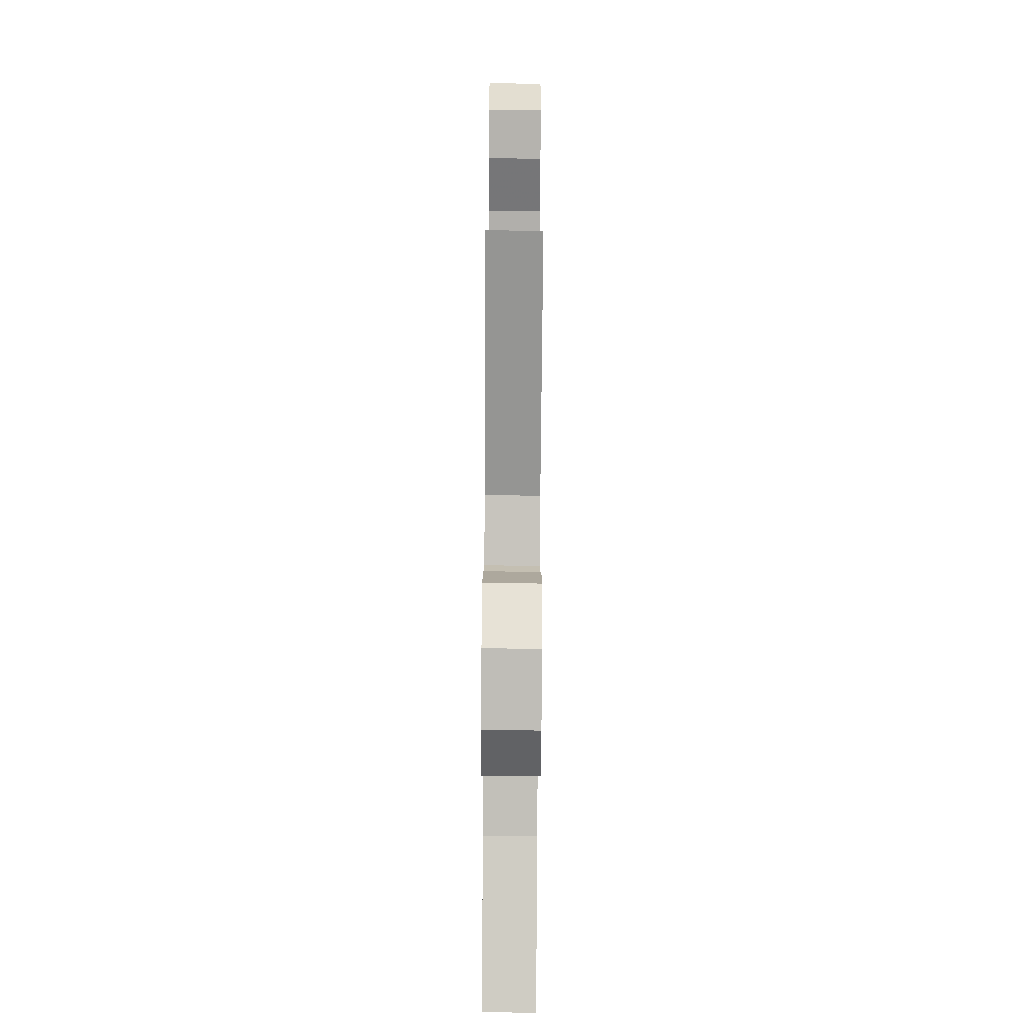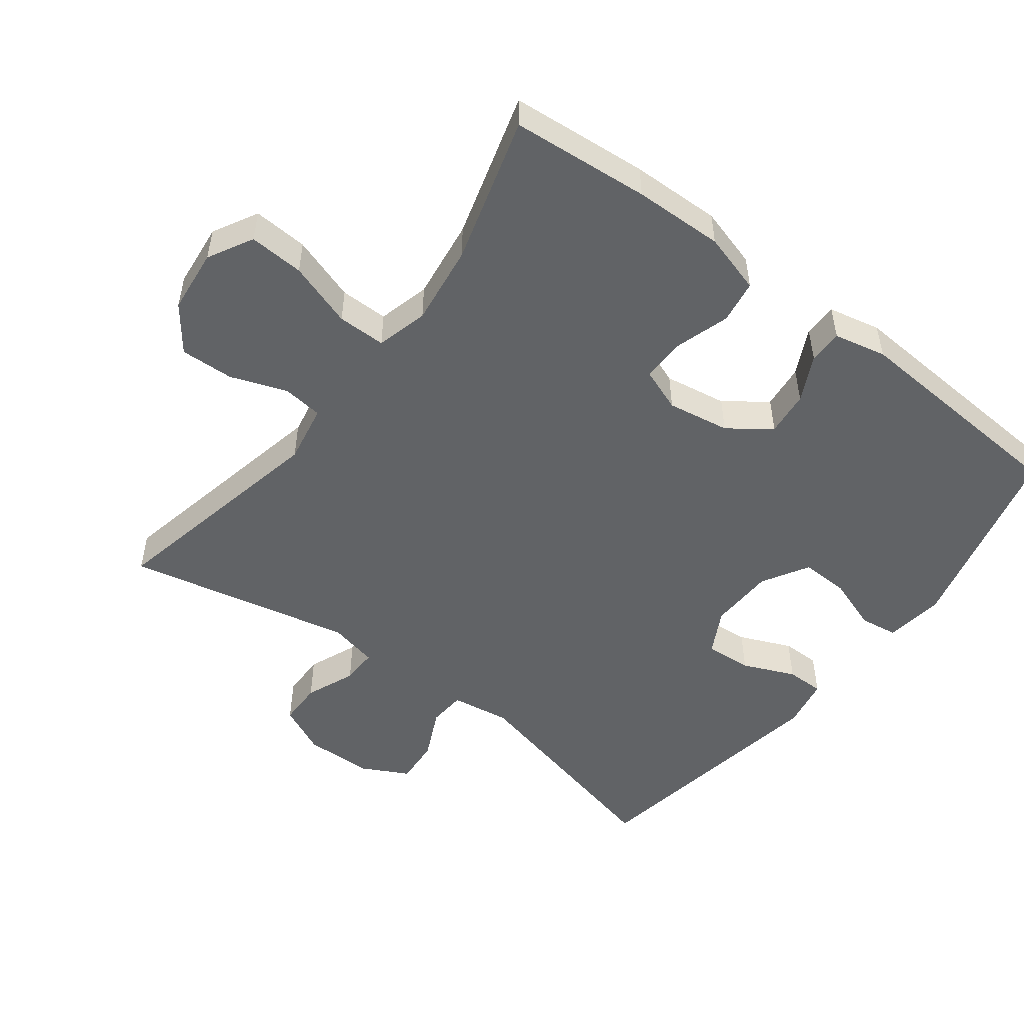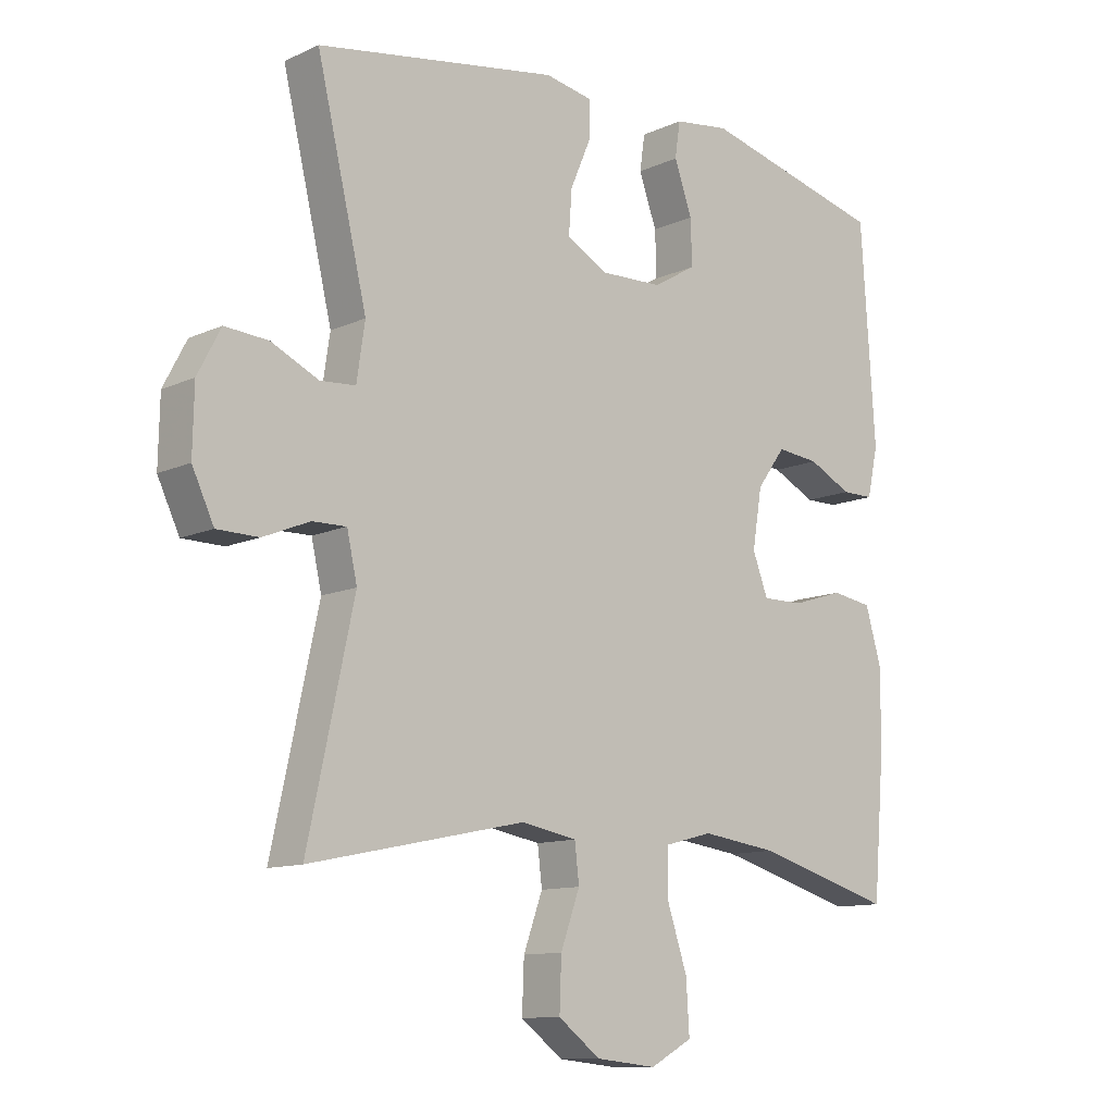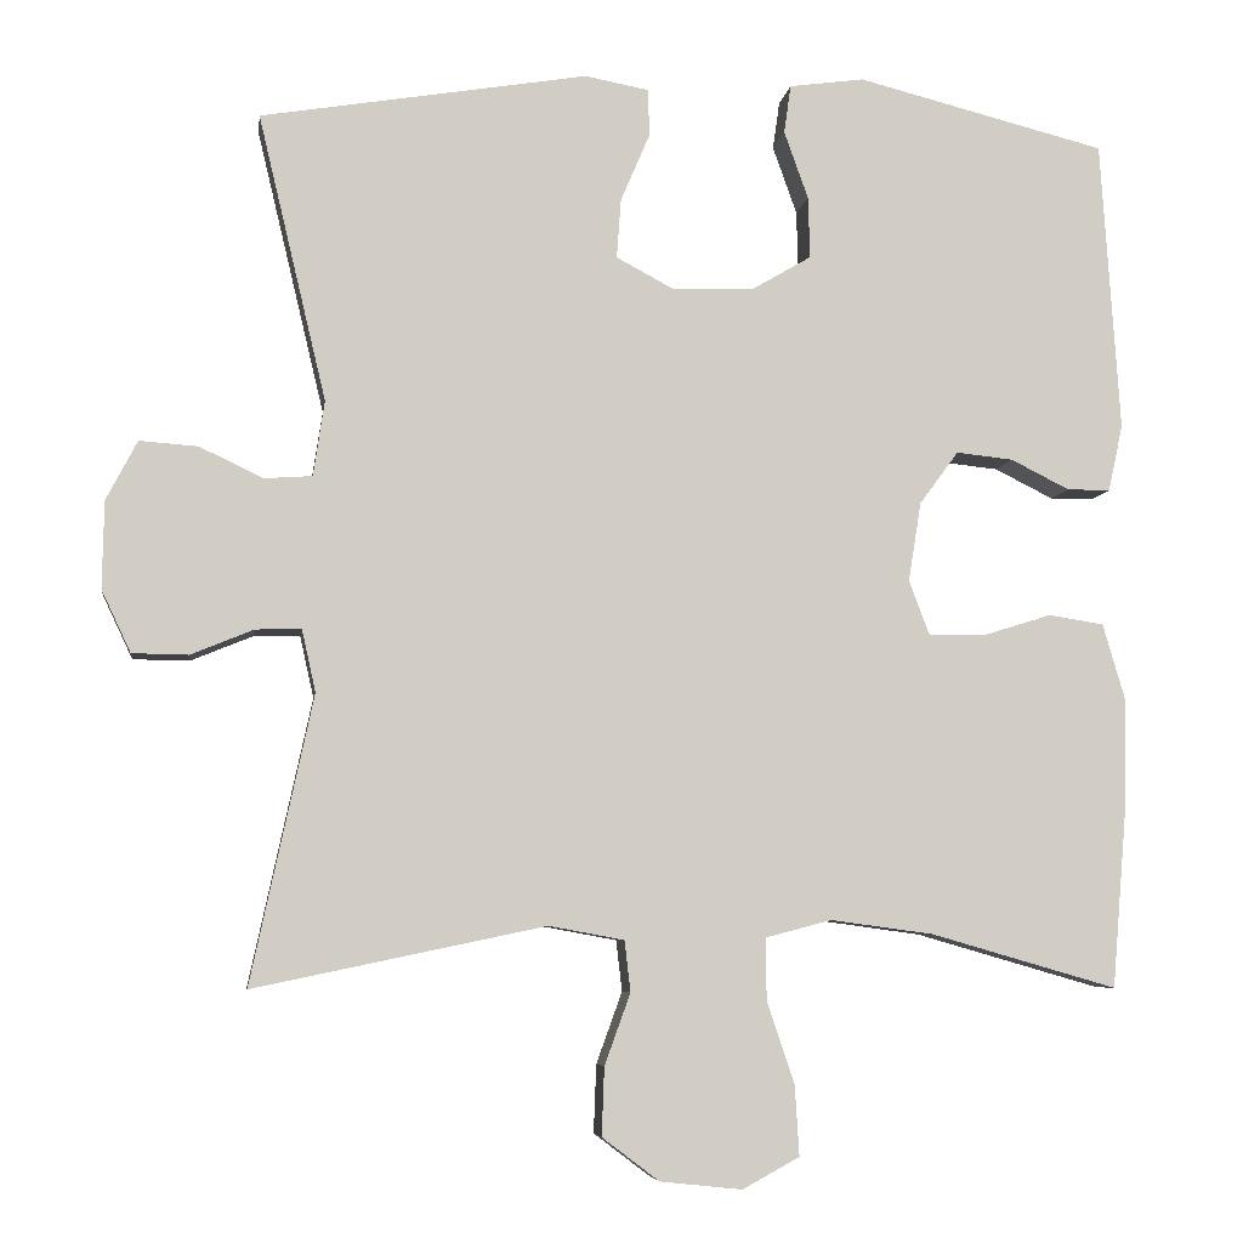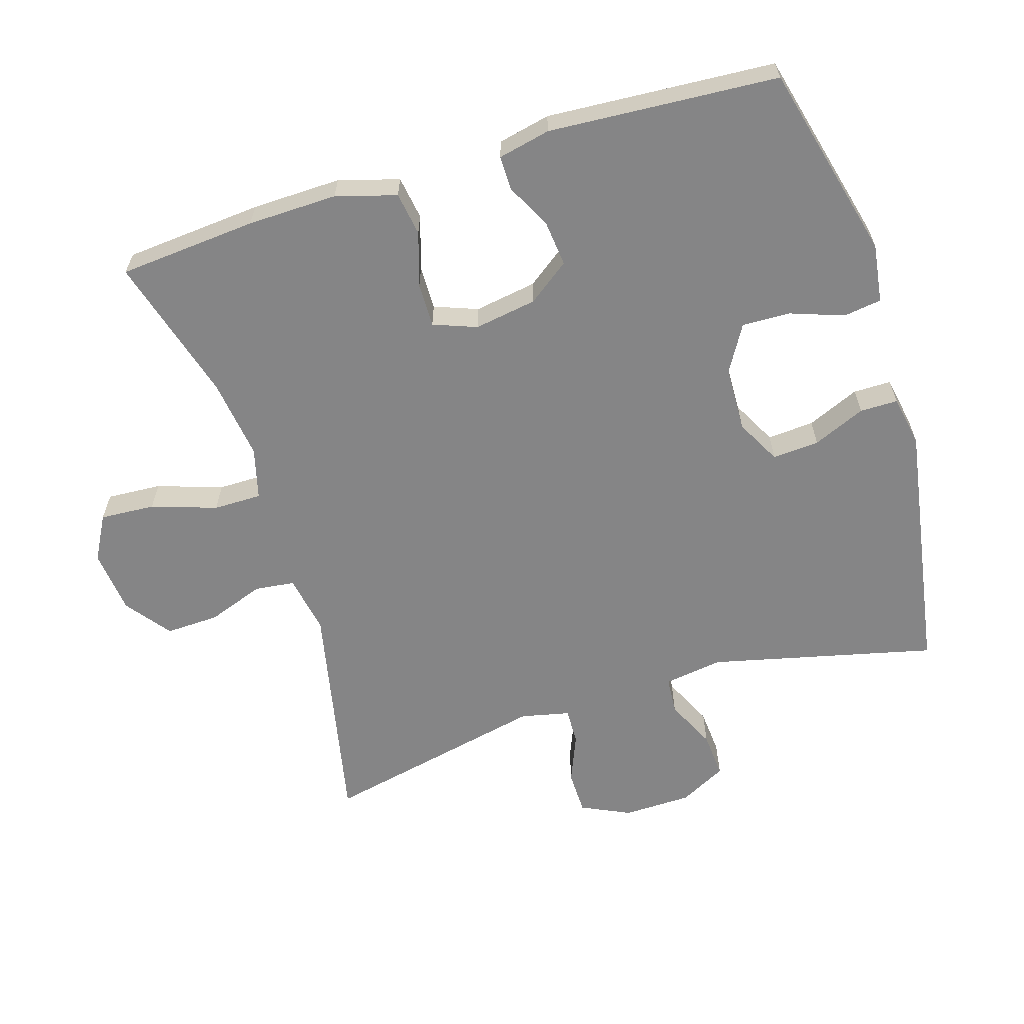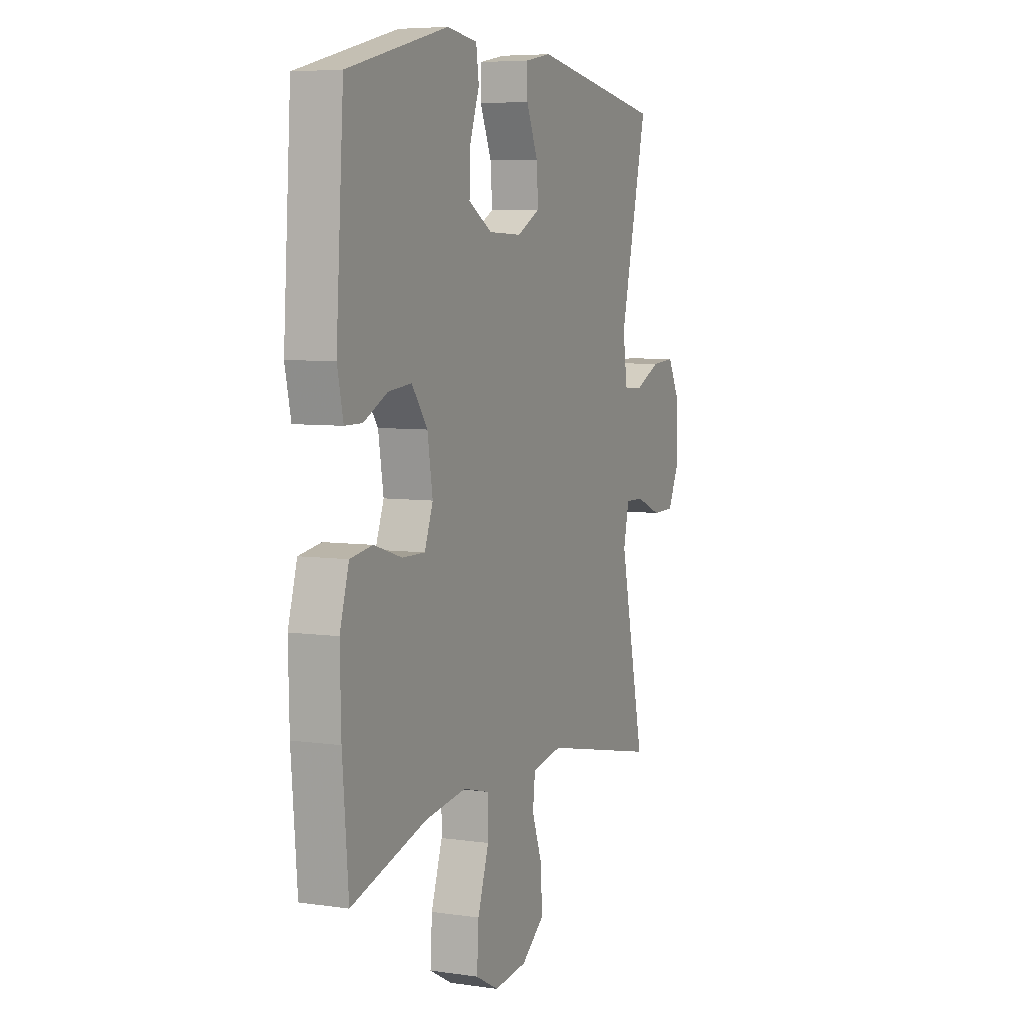
<metadata>
{"format":"obj","ext":"obj","renderer":"f3d","projection":"perspective","resolution":1024,"background":"white","views":[{"elev":-79.2,"azim":89.6,"up":"+Z"},{"elev":-50.8,"azim":-127.2,"up":"+Y"},{"elev":-11.4,"azim":137.7,"up":"+Z"},{"elev":-6.4,"azim":172.0,"up":"+Z"},{"elev":-61.9,"azim":-72.8,"up":"+Y"},{"elev":6.2,"azim":-66.5,"up":"+Z"}]}
</metadata>
<code>
v -0.5 0.07 0.5
v -0.211 0.07 0.573
v -0.124 0.07 0.561
v -0.116 0.07 0.505
v -0.144 0.07 0.426
v -0.146 0.07 0.355
v -0.078 0.07 0.315
v 0.018 0.07 0.312
v 0.084 0.07 0.347
v 0.079 0.07 0.416
v 0.046 0.07 0.493
v 0.046 0.07 0.549
v 0.121 0.07 0.563
v 0.5 0.07 0.5
v 0.421 0.07 0.168
v 0.434 0.07 0.081
v 0.489 0.07 0.077
v 0.563 0.07 0.112
v 0.631 0.07 0.117
v 0.667 0.07 0.048
v 0.669 0.07 -0.053
v 0.635 0.07 -0.125
v 0.57 0.07 -0.126
v 0.497 0.07 -0.096
v 0.444 0.07 -0.095
v 0.428 0.07 -0.167
v 0.5 0.07 -0.5
v 0.162 0.07 -0.429
v 0.075 0.07 -0.445
v 0.068 0.07 -0.504
v 0.098 0.07 -0.587
v 0.101 0.07 -0.666
v 0.035 0.07 -0.716
v -0.06 0.07 -0.726
v -0.126 0.07 -0.69
v -0.121 0.07 -0.609
v -0.089 0.07 -0.513
v -0.089 0.07 -0.442
v -0.165 0.07 -0.422
v -0.284 0.07 -0.438
v -0.5 0.07 -0.5
v -0.517 0.07 -0.296
v -0.52 0.07 -0.164
v -0.494 0.07 -0.075
v -0.43 0.07 -0.065
v -0.35 0.07 -0.09
v -0.285 0.07 -0.091
v -0.261 0.07 -0.027
v -0.276 0.07 0.065
v -0.321 0.07 0.126
v -0.387 0.07 0.119
v -0.455 0.07 0.085
v -0.505 0.07 0.085
v -0.522 0.07 0.162
v -0.5 0 0.5
v -0.211 0 0.573
v -0.124 0 0.561
v -0.116 0 0.505
v -0.144 0 0.426
v -0.146 0 0.355
v -0.078 0 0.315
v 0.018 0 0.312
v 0.084 0 0.347
v 0.079 0 0.416
v 0.046 0 0.493
v 0.046 0 0.549
v 0.121 0 0.563
v 0.5 0 0.5
v 0.421 0 0.168
v 0.434 0 0.081
v 0.489 0 0.077
v 0.563 0 0.112
v 0.631 0 0.117
v 0.667 0 0.048
v 0.669 0 -0.053
v 0.635 0 -0.125
v 0.57 0 -0.126
v 0.497 0 -0.096
v 0.444 0 -0.095
v 0.428 0 -0.167
v 0.5 0 -0.5
v 0.162 0 -0.429
v 0.075 0 -0.445
v 0.068 0 -0.504
v 0.098 0 -0.587
v 0.101 0 -0.666
v 0.035 0 -0.716
v -0.06 0 -0.726
v -0.126 0 -0.69
v -0.121 0 -0.609
v -0.089 0 -0.513
v -0.089 0 -0.442
v -0.165 0 -0.422
v -0.284 0 -0.438
v -0.5 0 -0.5
v -0.517 0 -0.296
v -0.52 0 -0.164
v -0.494 0 -0.075
v -0.43 0 -0.065
v -0.35 0 -0.09
v -0.285 0 -0.091
v -0.261 0 -0.027
v -0.276 0 0.065
v -0.321 0 0.126
v -0.387 0 0.119
v -0.455 0 0.085
v -0.505 0 0.085
v -0.522 0 0.162
f 3 4 5
f 2 3 5
f 1 2 5
f 54 1 5
f 53 54 5
f 52 53 5
f 51 52 5
f 50 51 5 6
f 49 50 6 7
f 48 49 7 8
f 47 48 8 9
f 44 45 46
f 43 44 46
f 42 43 46
f 41 42 46
f 40 41 46
f 39 40 46 47
f 38 39 47 9
f 35 36 37
f 34 35 37
f 33 34 37
f 32 33 37
f 31 32 37
f 30 31 37
f 37 38 9
f 30 37 9
f 29 30 9
f 26 27 28
f 28 29 9
f 26 28 9
f 25 26 9
f 22 23 24
f 21 22 24
f 20 21 24
f 19 20 24
f 18 19 24
f 17 18 24
f 16 17 24 25
f 25 9 10
f 16 25 10
f 15 16 10
f 13 14 15
f 12 13 15
f 11 12 15
f 10 11 15
f 59 58 57
f 59 57 56
f 59 56 55
f 59 55 108
f 59 108 107
f 59 107 106
f 59 106 105
f 60 59 105 104
f 61 60 104 103
f 62 61 103 102
f 63 62 102 101
f 100 99 98
f 100 98 97
f 100 97 96
f 100 96 95
f 100 95 94
f 101 100 94 93
f 63 101 93 92
f 91 90 89
f 91 89 88
f 91 88 87
f 91 87 86
f 91 86 85
f 91 85 84
f 63 92 91
f 63 91 84
f 63 84 83
f 82 81 80
f 63 83 82
f 63 82 80
f 63 80 79
f 78 77 76
f 78 76 75
f 78 75 74
f 78 74 73
f 78 73 72
f 78 72 71
f 79 78 71 70
f 64 63 79
f 64 79 70
f 64 70 69
f 69 68 67
f 69 67 66
f 69 66 65
f 69 65 64
f 1 55 56 2
f 2 56 57 3
f 3 57 58 4
f 4 58 59 5
f 5 59 60 6
f 6 60 61 7
f 7 61 62 8
f 8 62 63 9
f 9 63 64 10
f 10 64 65 11
f 11 65 66 12
f 12 66 67 13
f 13 67 68 14
f 14 68 69 15
f 15 69 70 16
f 16 70 71 17
f 17 71 72 18
f 18 72 73 19
f 19 73 74 20
f 20 74 75 21
f 21 75 76 22
f 22 76 77 23
f 23 77 78 24
f 24 78 79 25
f 25 79 80 26
f 26 80 81 27
f 27 81 82 28
f 28 82 83 29
f 29 83 84 30
f 30 84 85 31
f 31 85 86 32
f 32 86 87 33
f 33 87 88 34
f 34 88 89 35
f 35 89 90 36
f 36 90 91 37
f 37 91 92 38
f 38 92 93 39
f 39 93 94 40
f 40 94 95 41
f 41 95 96 42
f 42 96 97 43
f 43 97 98 44
f 44 98 99 45
f 45 99 100 46
f 46 100 101 47
f 47 101 102 48
f 48 102 103 49
f 49 103 104 50
f 50 104 105 51
f 51 105 106 52
f 52 106 107 53
f 53 107 108 54
f 54 108 55 1

</code>
